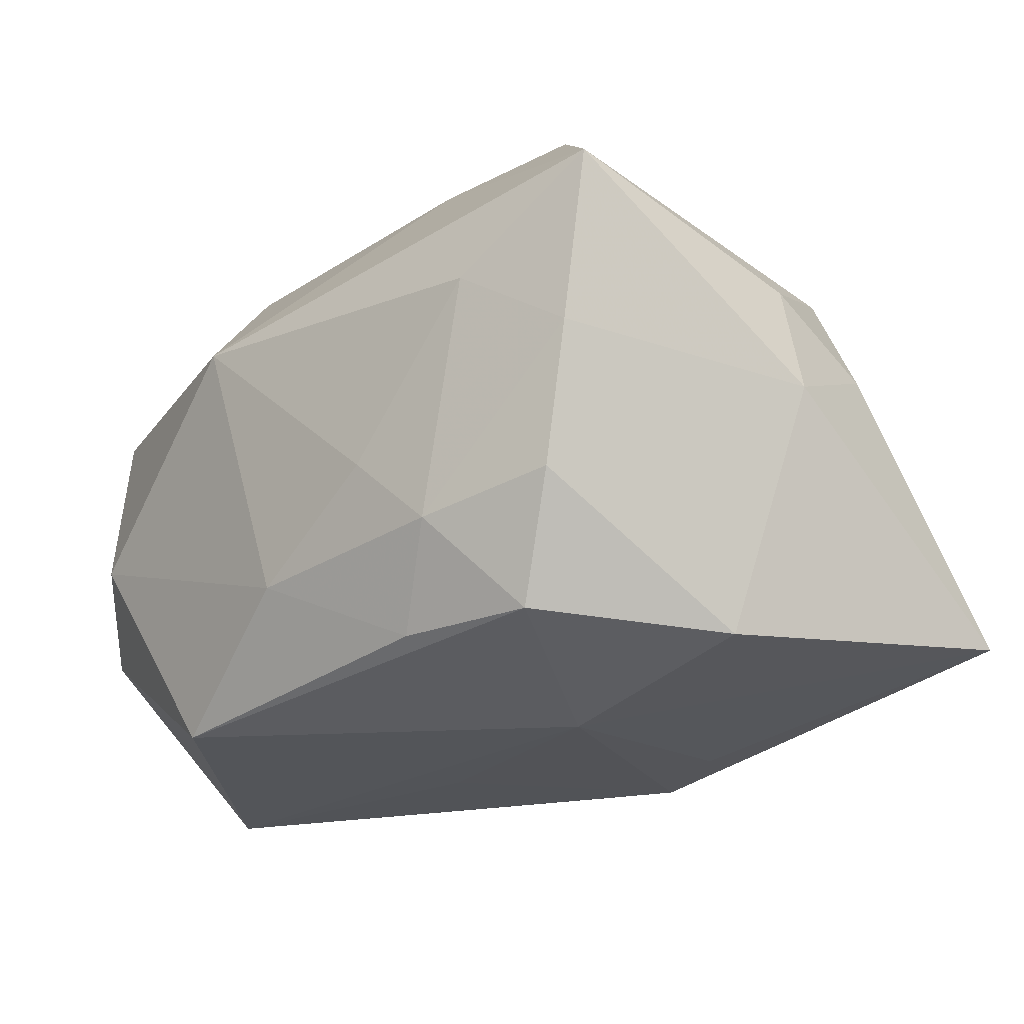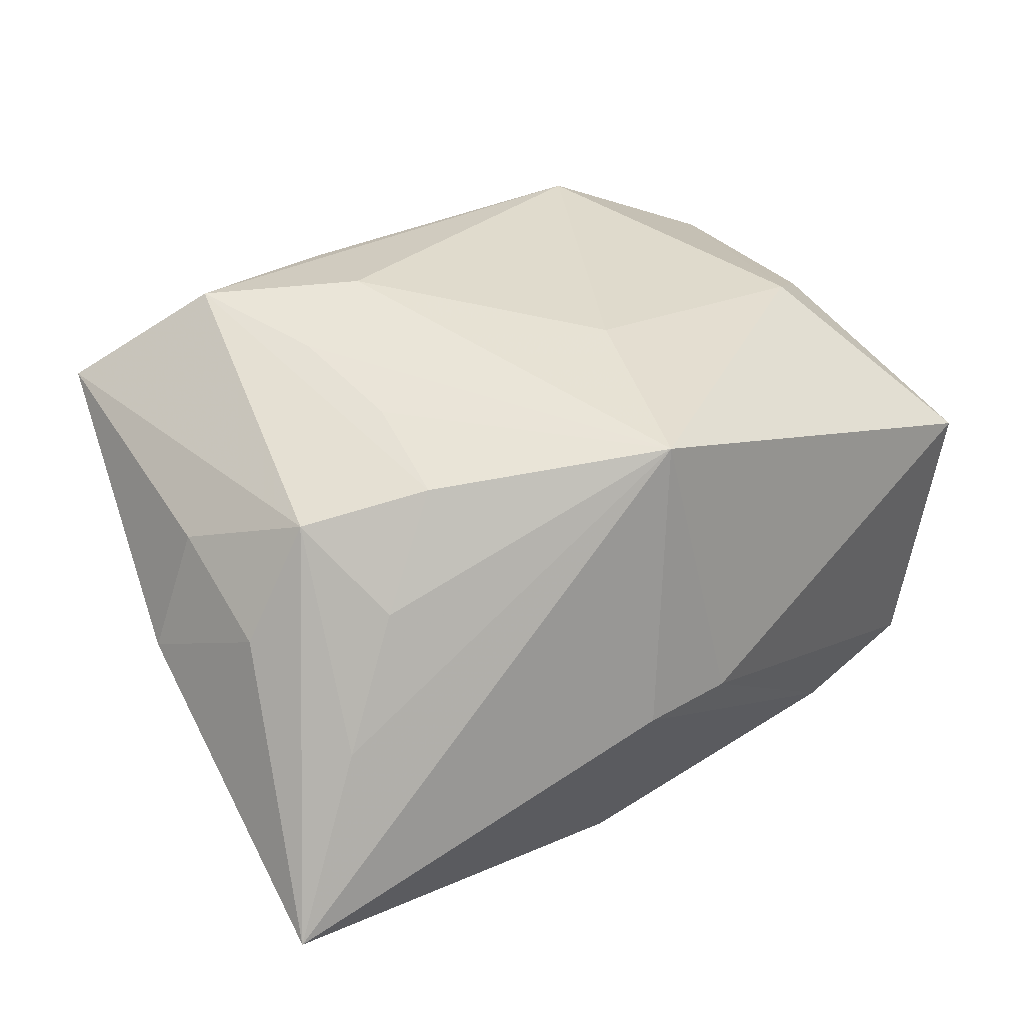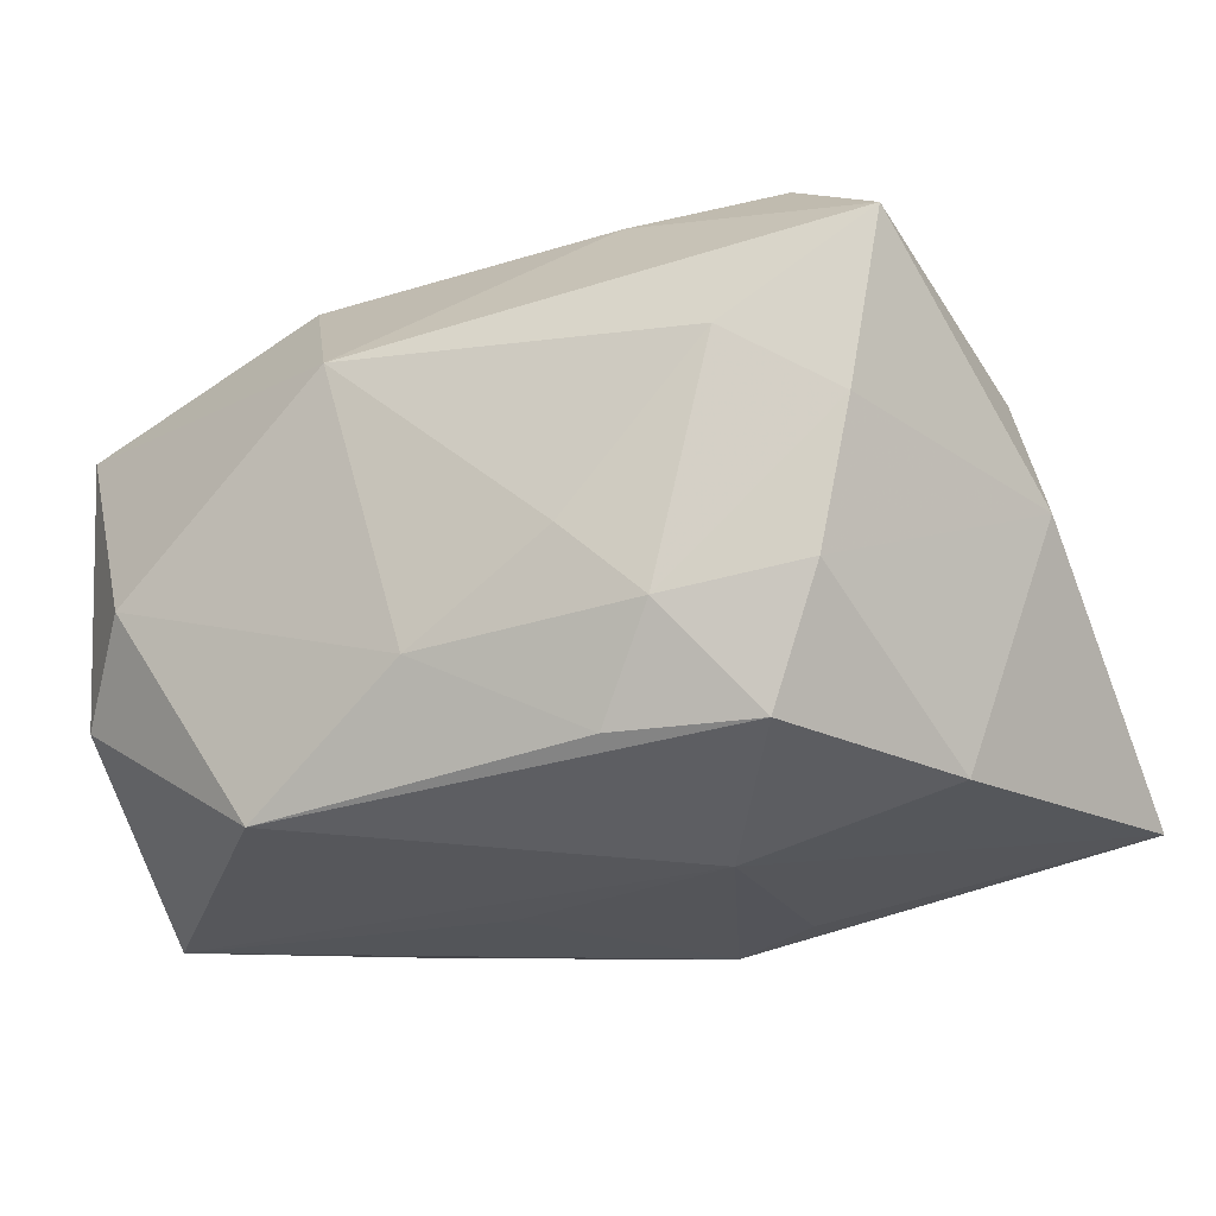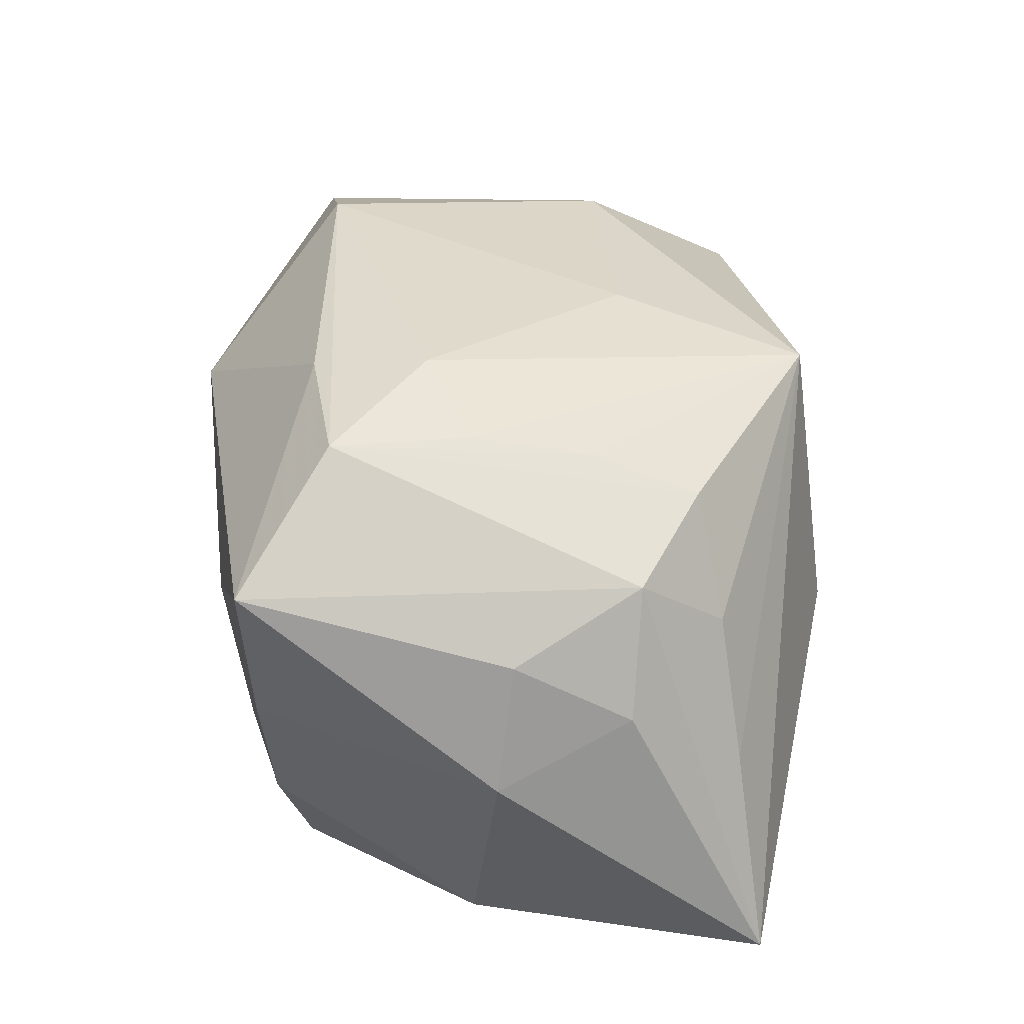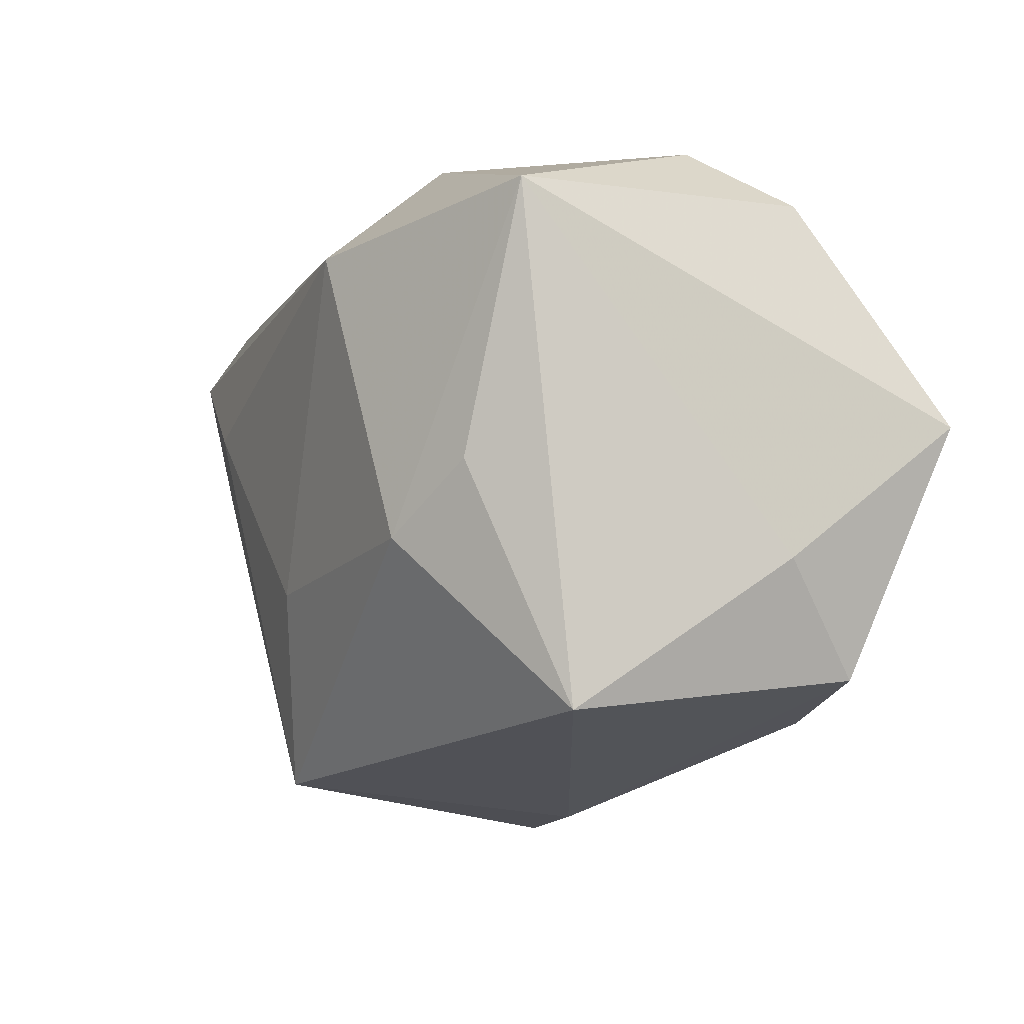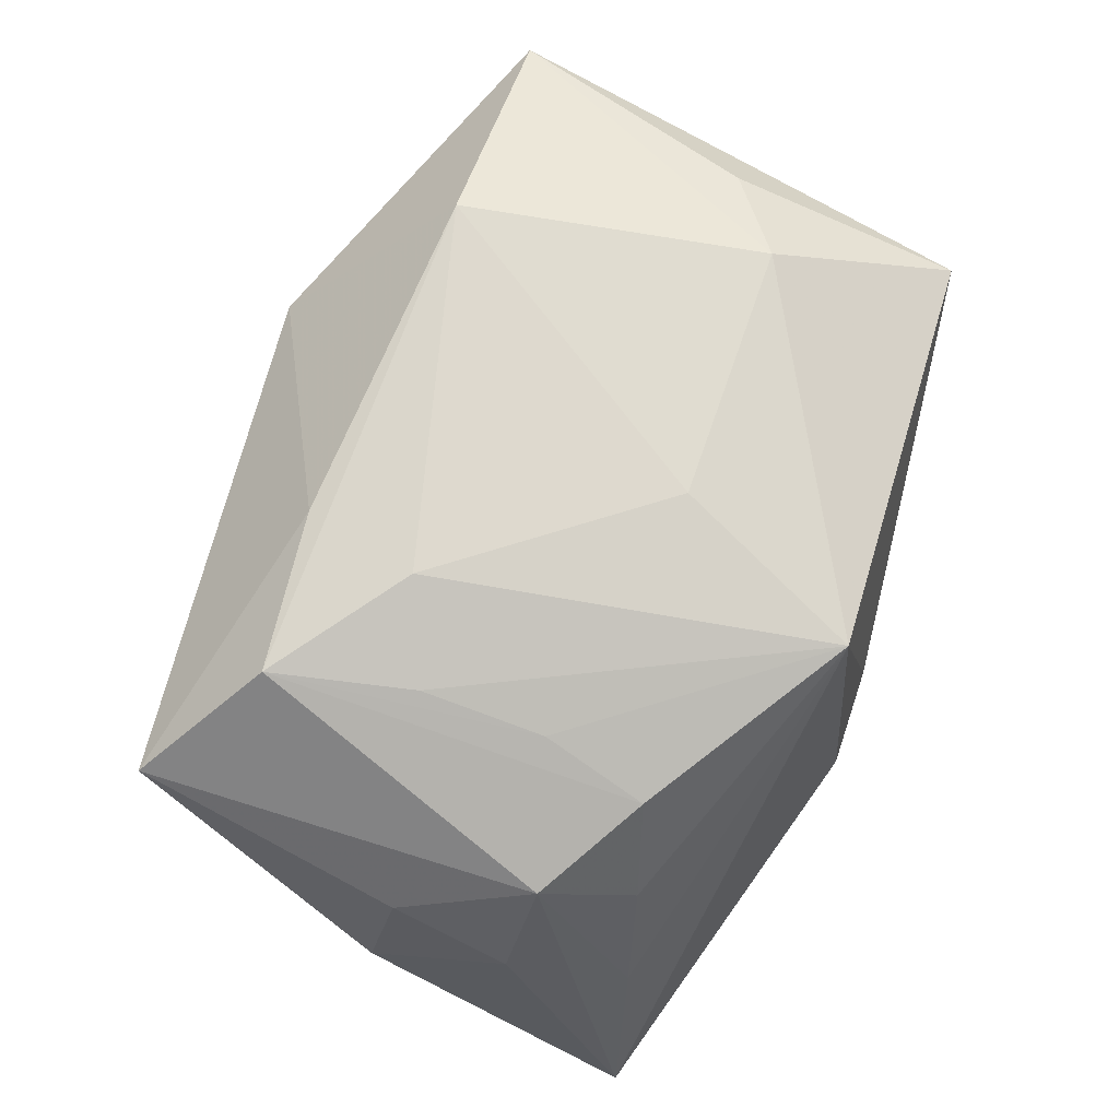
<metadata>
{"format":"obj","ext":"obj","renderer":"f3d","projection":"perspective","resolution":1024,"background":"white","views":[{"elev":-22.7,"azim":-133.1,"up":"+Z"},{"elev":31.1,"azim":-37.2,"up":"+Z"},{"elev":-24.6,"azim":-153.7,"up":"+Z"},{"elev":36.7,"azim":-90.8,"up":"+Z"},{"elev":-11.5,"azim":69.8,"up":"+Y"},{"elev":74.3,"azim":-67.8,"up":"+Z"}]}
</metadata>
<code>
v -0.01031 0.005174 0.01994
v 3.331e-05 -0.02204 -0.002685
v -0.02476 0.0025 -0.01524
v 0.0182 -0.006825 0.01592
v -0.01711 0.01885 0.006791
v -0.02162 0.01569 -0.006742
v -0.0168 -0.01213 0.01383
v 0.02447 -0.01505 -0.01161
v 0.02539 -0.01766 0.007028
v -0.006399 -0.02245 -0.002631
v -0.01793 0.01401 -0.01455
v 0.01468 -0.01662 -0.01295
v -0.02389 -0.008201 0.01184
v -0.01289 0.01808 -0.008189
v -0.008836 0.01576 -0.01447
v -0.009786 -0.01163 -0.01744
v 0.003557 -0.01364 -0.01716
v -0.007899 0.01941 -0.003401
v -0.008795 0.0126 0.01873
v -0.02509 -0.01491 -0.001445
v 0.02106 0.01905 -0.002734
v 0.000992 -0.007803 0.01795
v -0.03002 0.0008738 0.0004883
v 0.005833 0.02159 0.008732
v -0.02394 0.01631 0.002203
v 0.005311 -0.001392 -0.01786
v 0.02551 0.01471 -0.008078
v 0.001453 0.01924 -0.009277
v -0.0305 -0.01649 -0.01327
v -0.01623 0.002337 0.01794
v -0.01063 0.002258 -0.01801
v -0.02777 -0.007594 0.004353
v 0.01737 -0.00974 -0.01626
v -0.01564 -0.00537 0.01611
v 0.0125 0.01688 -0.01669
v -0.02105 -0.01367 0.006934
v 0.02781 0.01359 0.0111
v 0.02781 0.000646 -0.01739
v 0.02781 -0.008265 -0.00621
v 0.01263 0.01214 0.01882
v -0.02626 0.01672 0.01308
v -0.003663 -0.02003 0.01587
v -0.0189 0.01107 0.01924
v 0.02348 -0.002747 0.01313
v -0.02761 -0.000162 0.00853
v -0.003692 -0.01415 -0.01801
f 45 41 23
f 42 29 10
f 42 22 1
f 1 30 42
f 1 22 40
f 24 40 37
f 31 11 35
f 41 45 13
f 36 42 7
f 7 13 36
f 7 42 34
f 34 42 30
f 1 40 43
f 43 30 1
f 41 13 43
f 43 13 7
f 7 34 43
f 43 34 30
f 21 27 35
f 37 27 21
f 21 24 37
f 23 41 25
f 25 6 23
f 28 21 35
f 24 21 28
f 31 26 46
f 10 29 46
f 11 31 3
f 3 31 29
f 3 6 11
f 3 29 23
f 23 6 3
f 29 13 32
f 32 13 45
f 23 29 32
f 32 45 23
f 29 42 20
f 42 36 20
f 20 13 29
f 20 36 13
f 4 40 22
f 22 42 4
f 4 42 9
f 37 40 4
f 38 27 37
f 35 27 38
f 38 31 35
f 38 26 31
f 17 46 38
f 38 46 26
f 40 24 19
f 19 43 40
f 19 24 41
f 41 43 19
f 35 11 15
f 15 28 35
f 6 25 14
f 28 15 14
f 11 6 14
f 14 15 11
f 31 46 16
f 29 31 16
f 16 46 29
f 12 46 17
f 10 46 12
f 9 37 44
f 44 4 9
f 37 4 44
f 9 8 39
f 8 38 39
f 39 37 9
f 39 38 37
f 17 38 33
f 33 38 8
f 33 12 17
f 8 12 33
f 24 28 18
f 28 14 18
f 5 25 41
f 5 14 25
f 5 18 14
f 41 24 5
f 24 18 5
f 10 12 2
f 2 12 8
f 2 8 9
f 2 42 10
f 9 42 2

</code>
